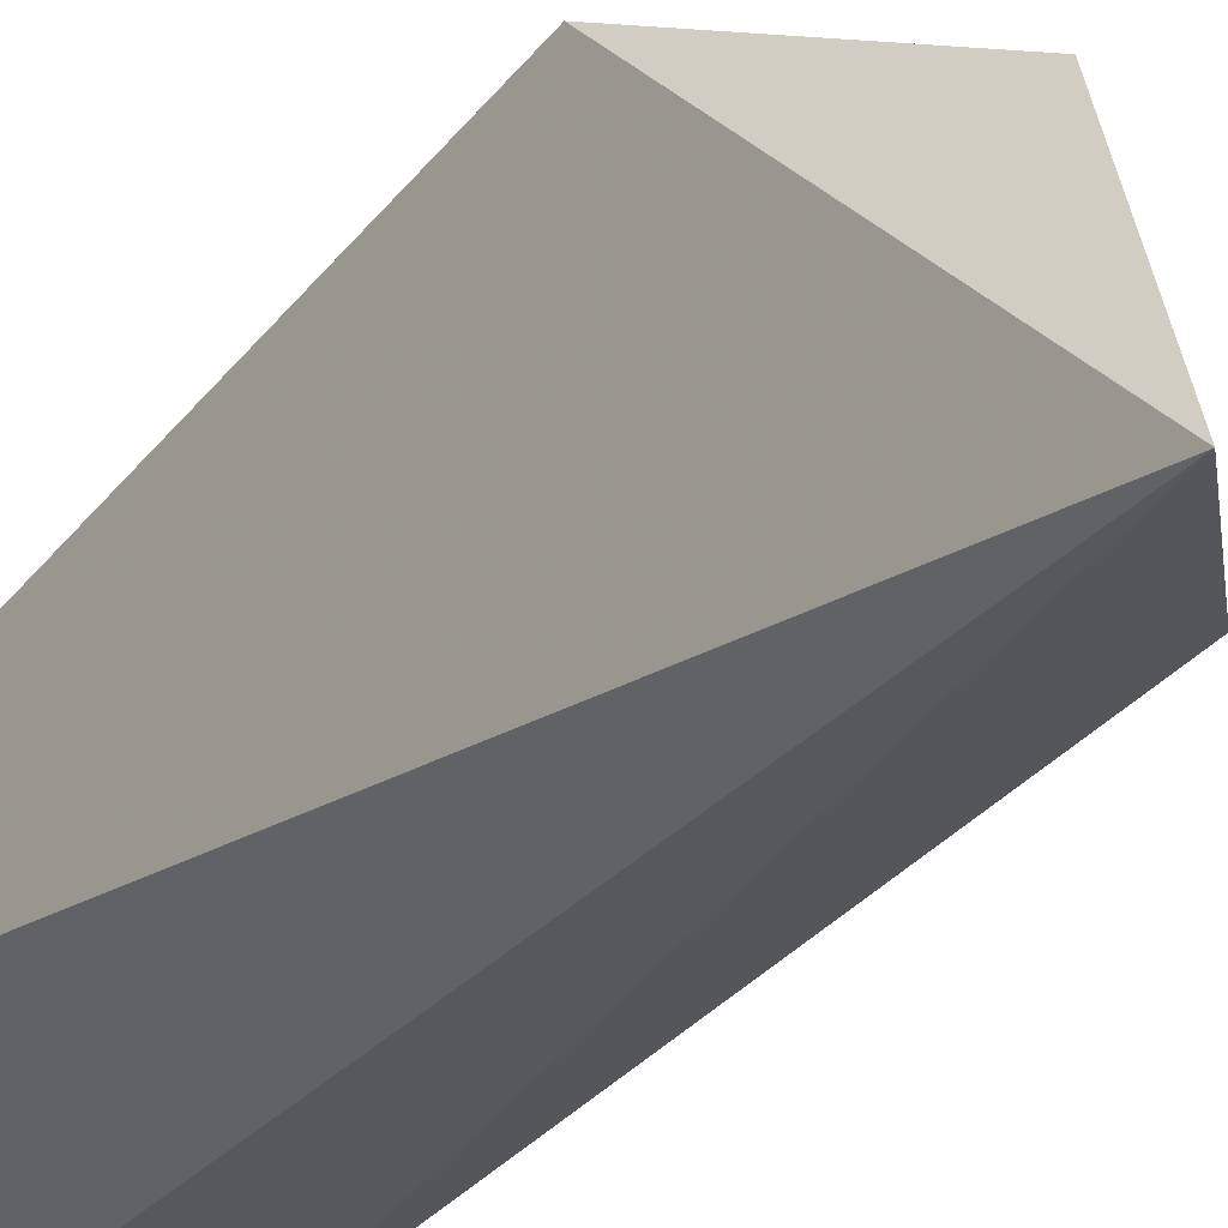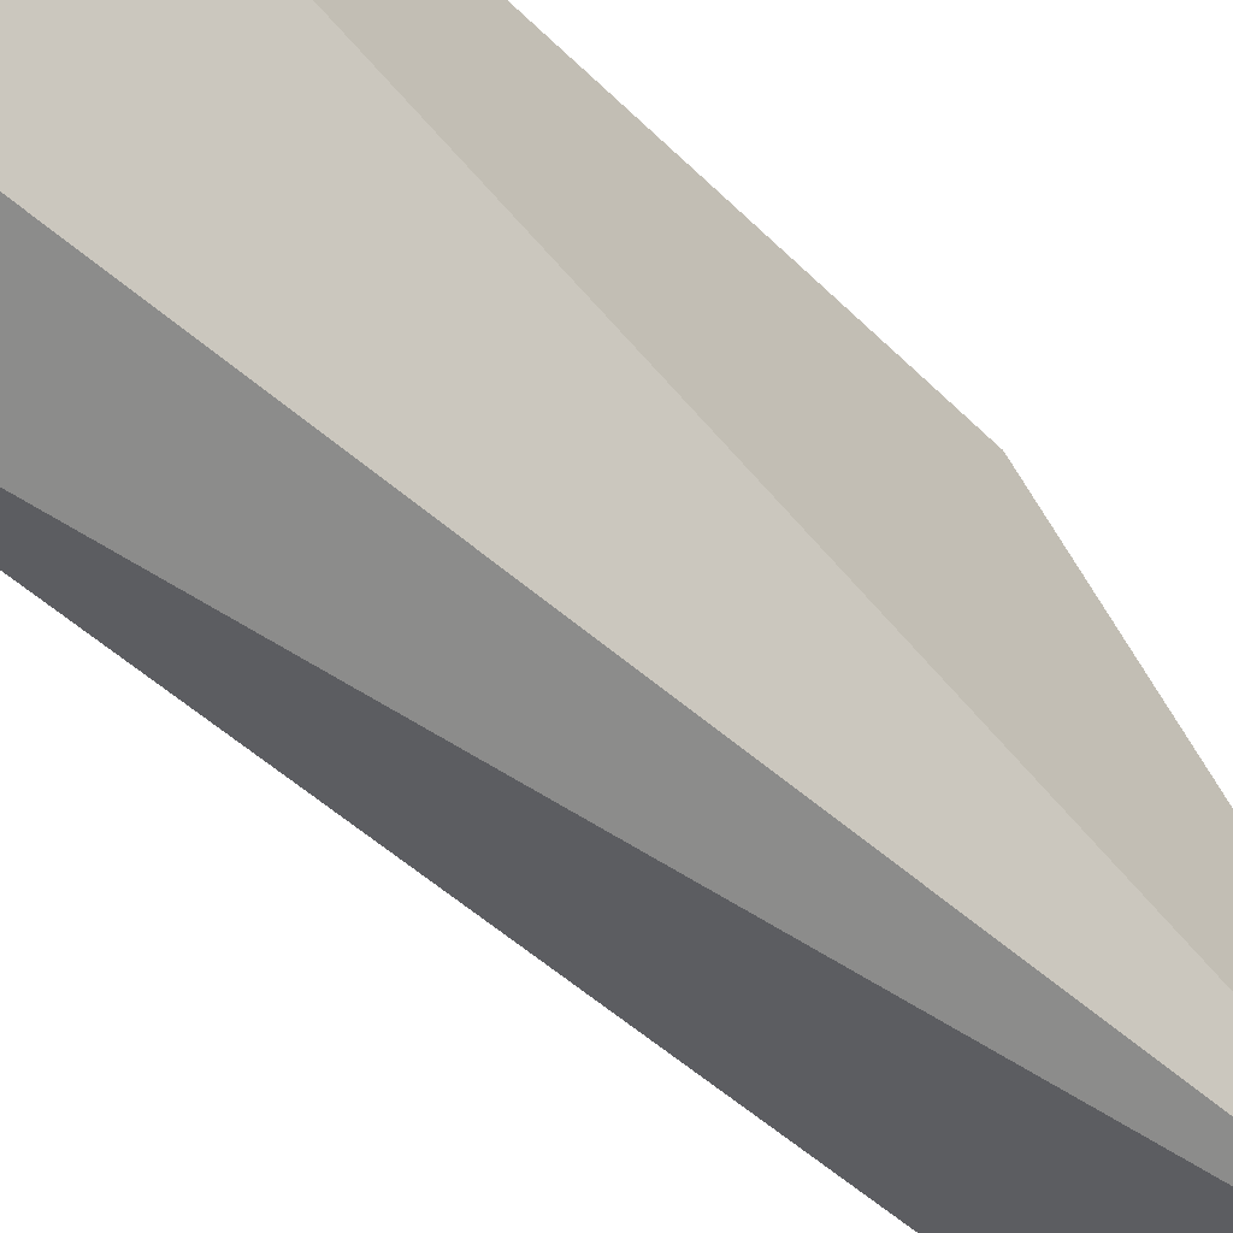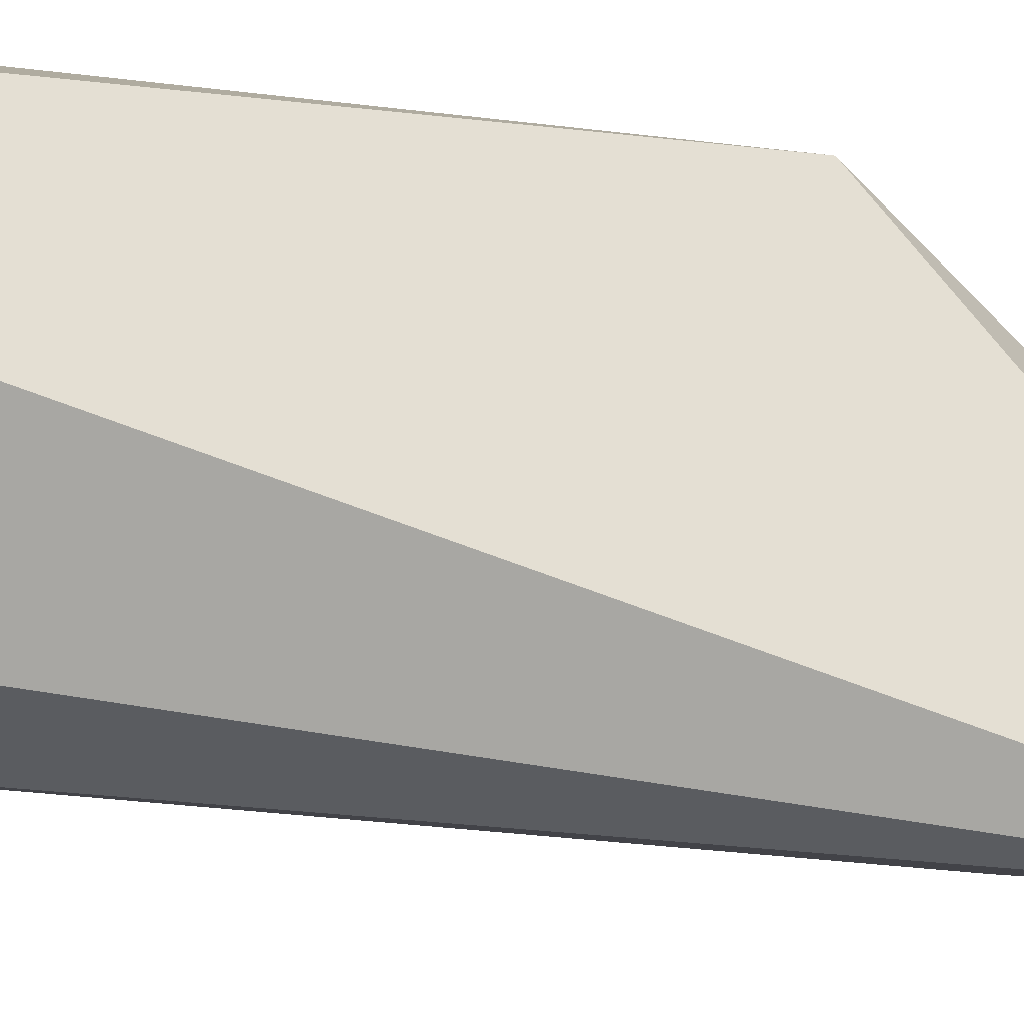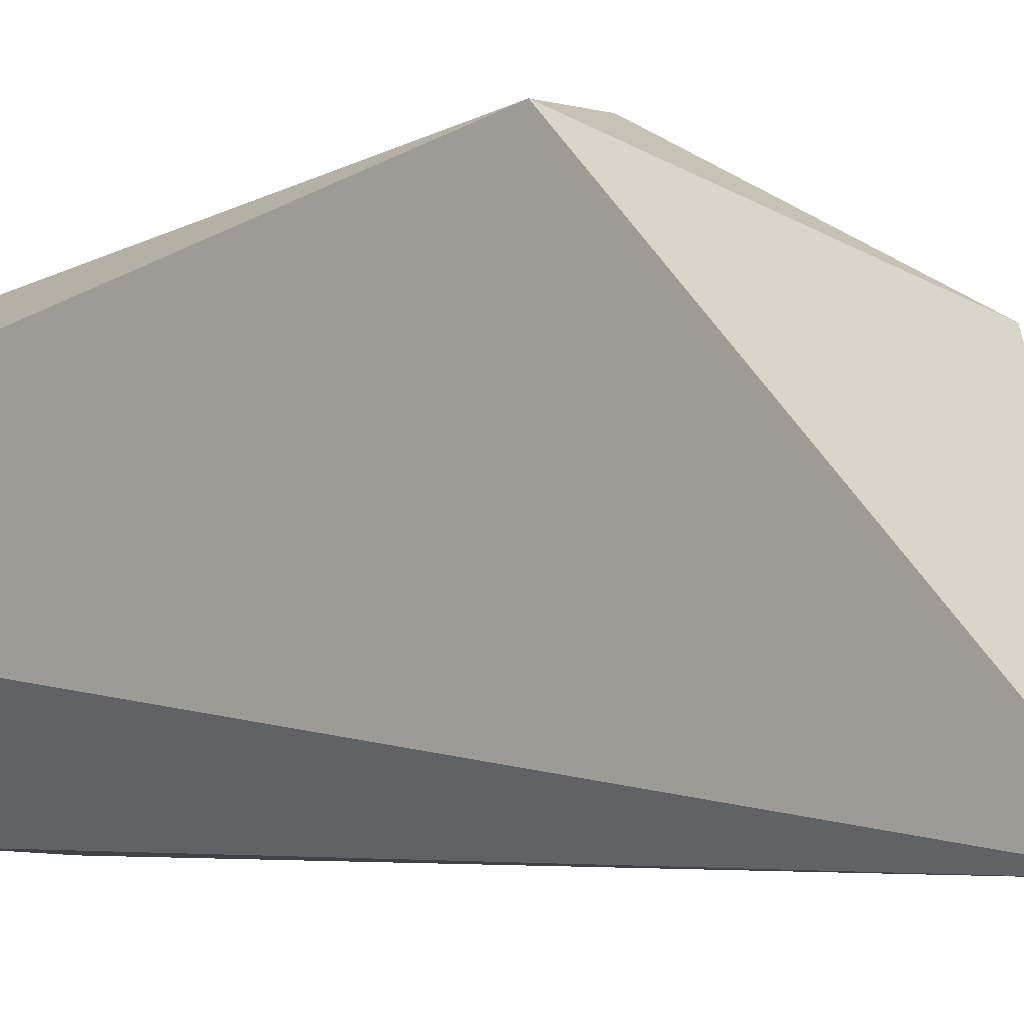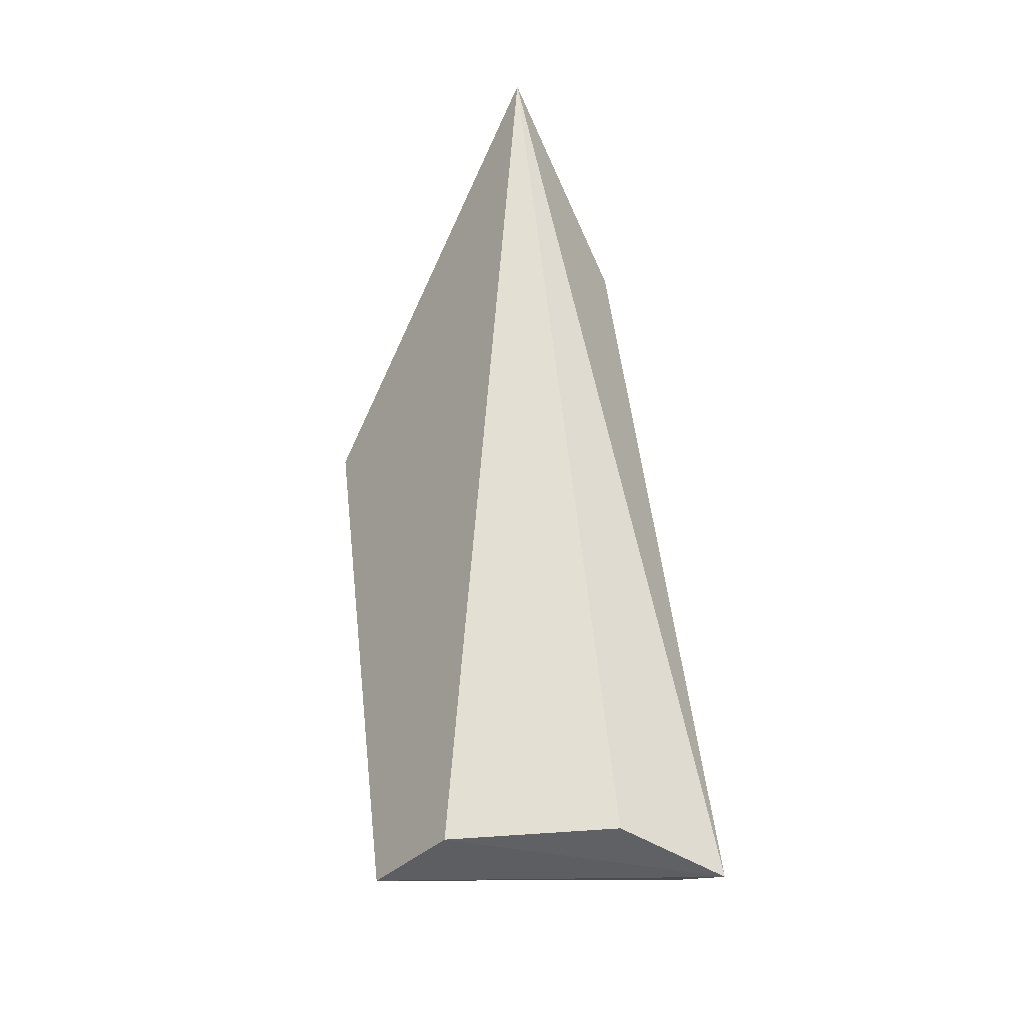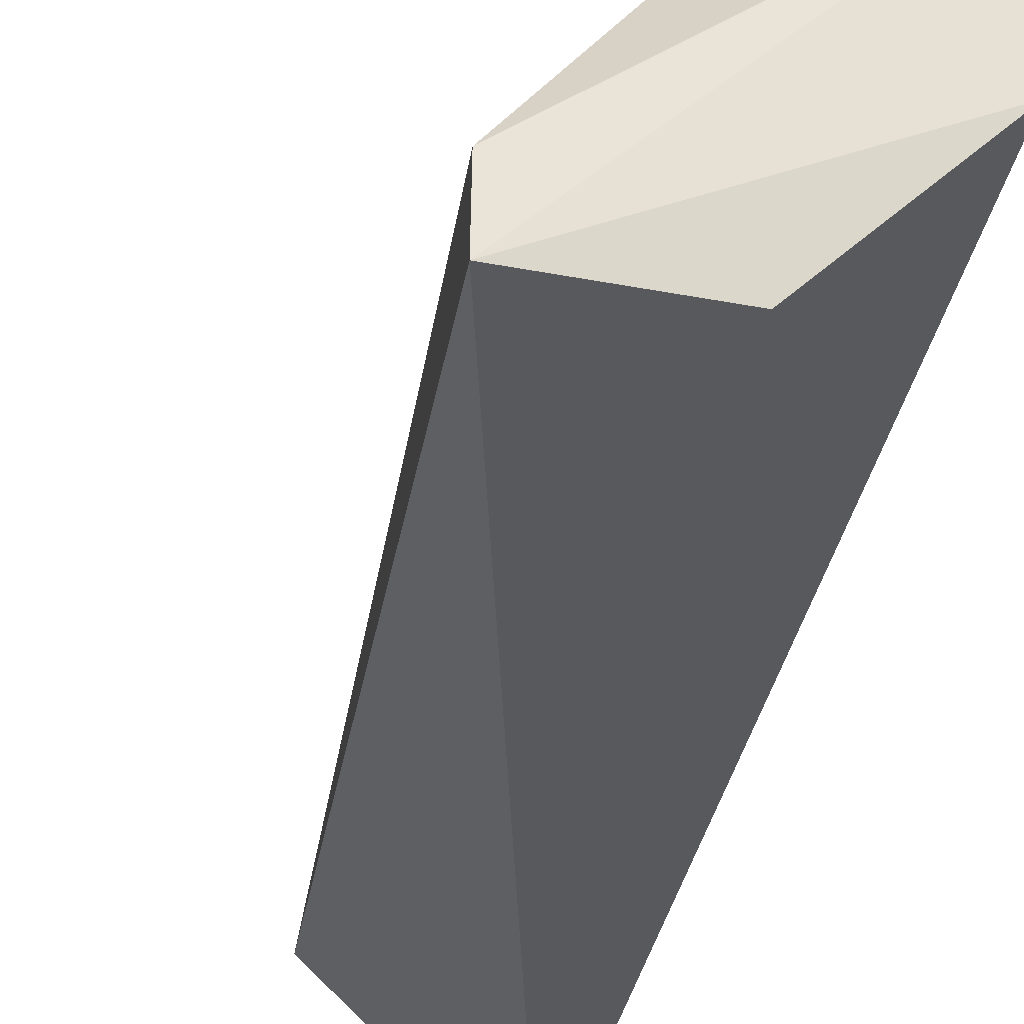
<metadata>
{"format":"obj","ext":"obj","renderer":"f3d","projection":"perspective","resolution":1024,"background":"white","views":[{"elev":-27.0,"azim":-36.8,"up":"+Y"},{"elev":-61.3,"azim":-137.8,"up":"+Y"},{"elev":-30.8,"azim":-115.1,"up":"+Y"},{"elev":-3.7,"azim":-45.9,"up":"+Y"},{"elev":-35.4,"azim":-36.5,"up":"+Z"},{"elev":-30.3,"azim":167.8,"up":"+Y"}]}
</metadata>
<code>
v 0.002417 0.02977 -0.004023
v 0.002417 0.02351 -0.01528
v -8.4e-05 0.02601 -0.01528
v -8.4e-05 0.03102 -0.002773
v -8.4e-05 0.02851 -0.01528
v -8.4e-05 0.02351 0.004734
v 0.004919 0.02476 -0.01528
v 0.005019 0.02336 -0.01568
v 0.003668 0.02476 0.000981
v 0.001167 0.02977 -0.01402
v 0.001167 0.03102 -0.002773
v 0.001167 0.02851 0.002231
f 1 9 7
f 2 8 6
f 12 6 9
f 6 8 9
f 6 12 4
f 10 5 4
f 5 6 4
f 11 10 4
f 12 11 4
f 8 2 3
f 2 6 3
f 5 8 3
f 6 5 3
f 12 9 1
f 10 11 1
f 11 12 1
f 9 8 7
f 8 5 7
f 5 10 7
f 10 1 7

</code>
